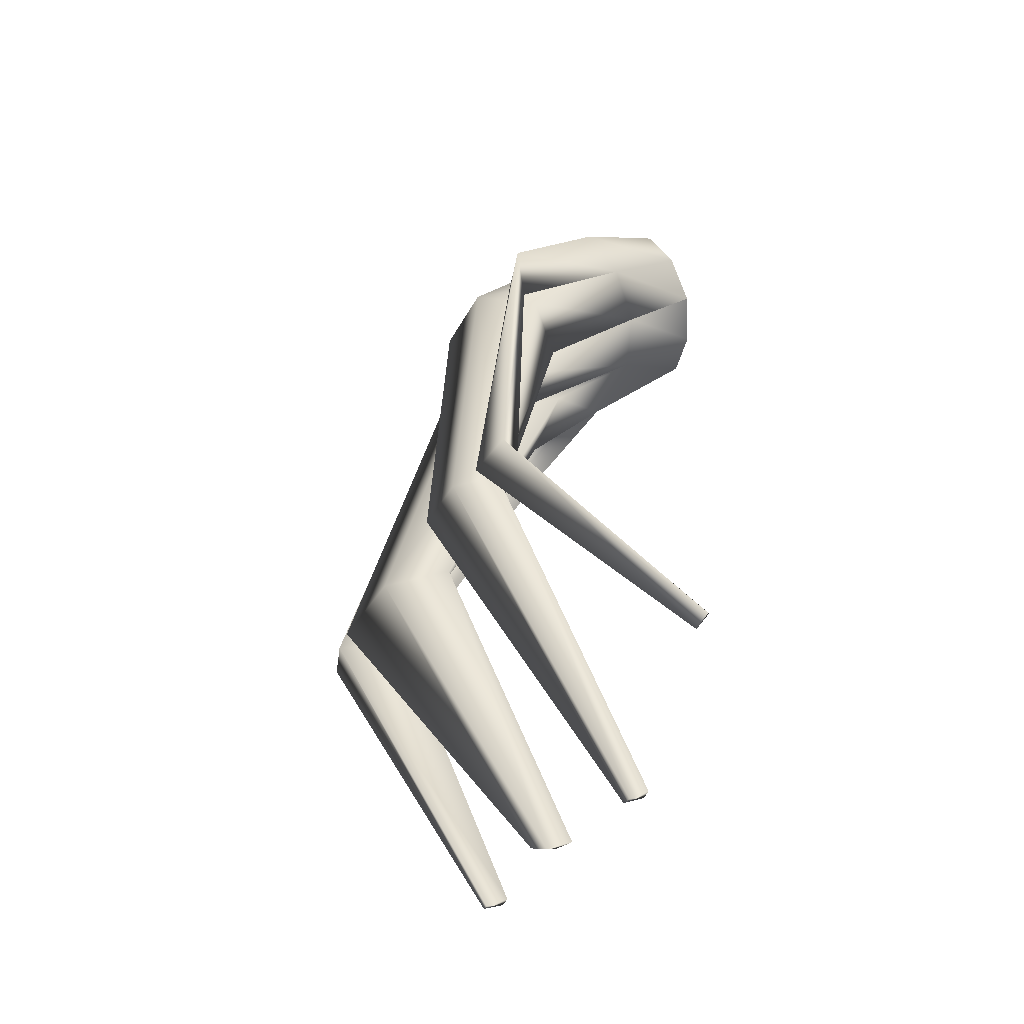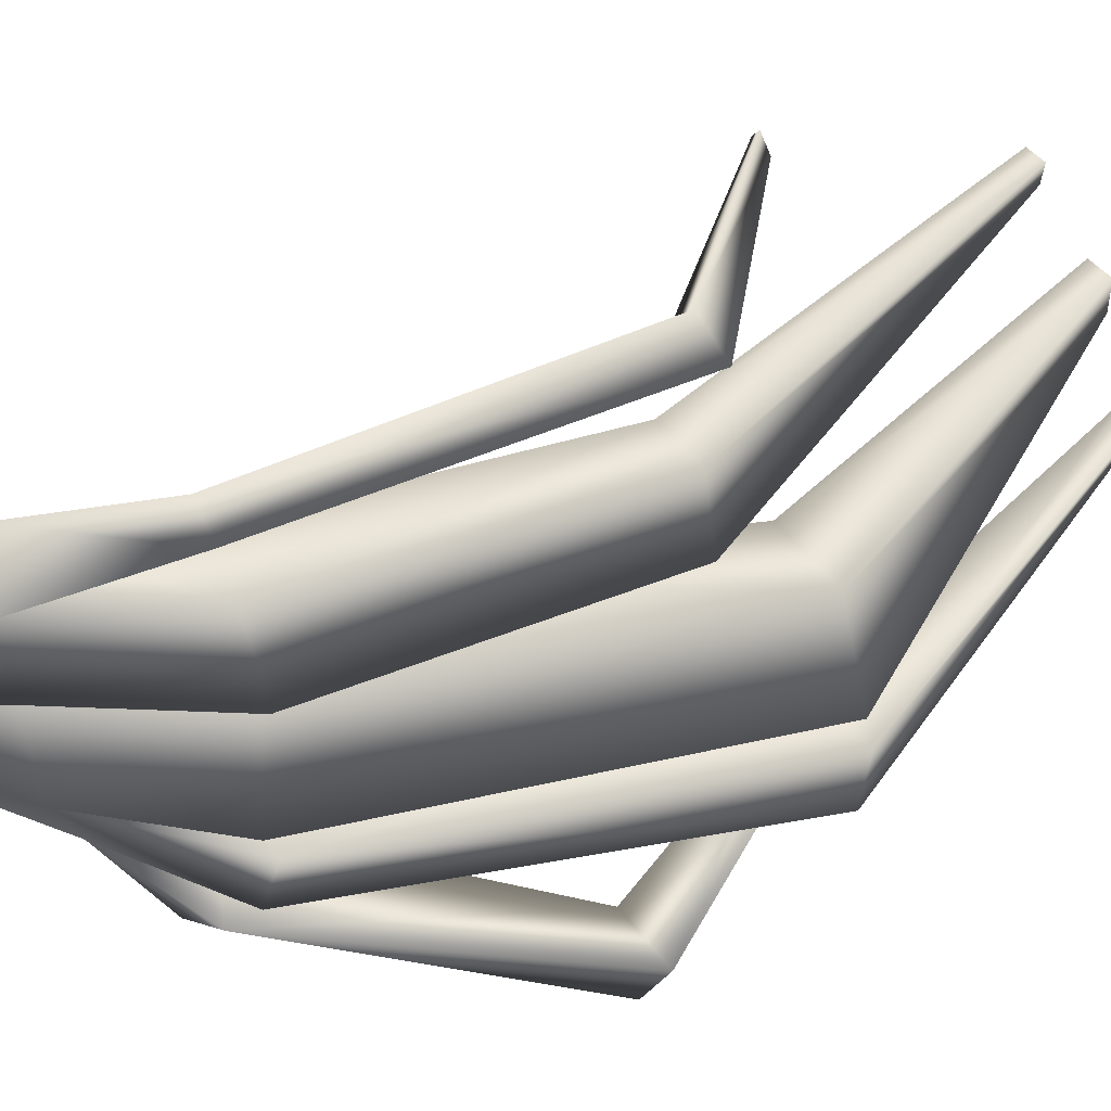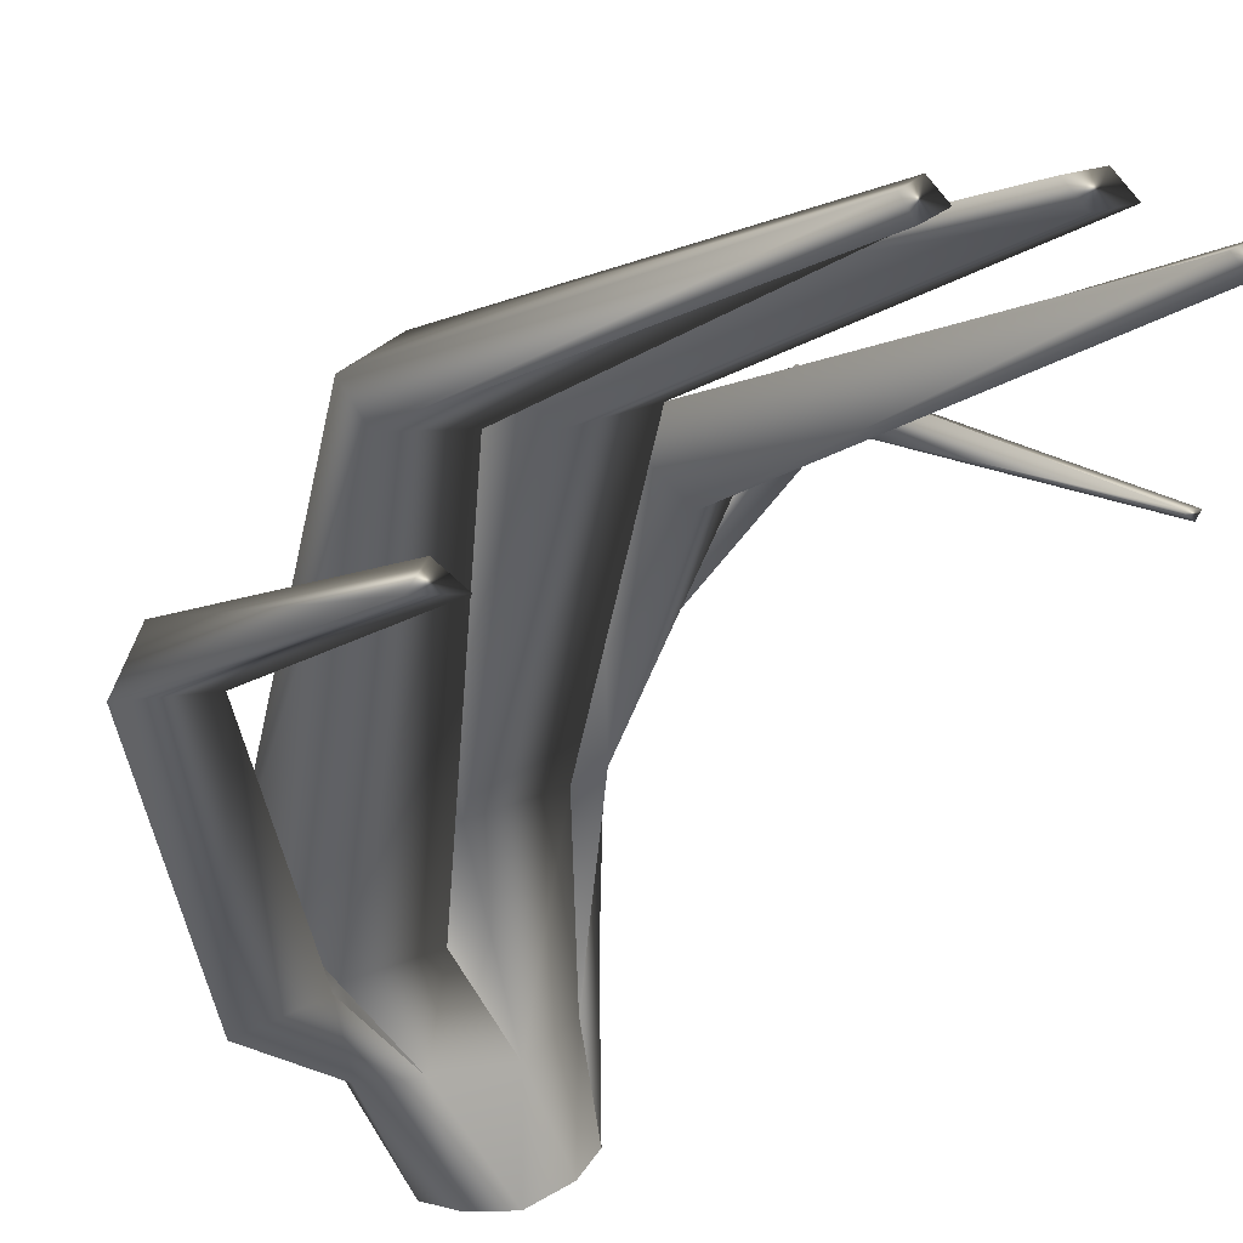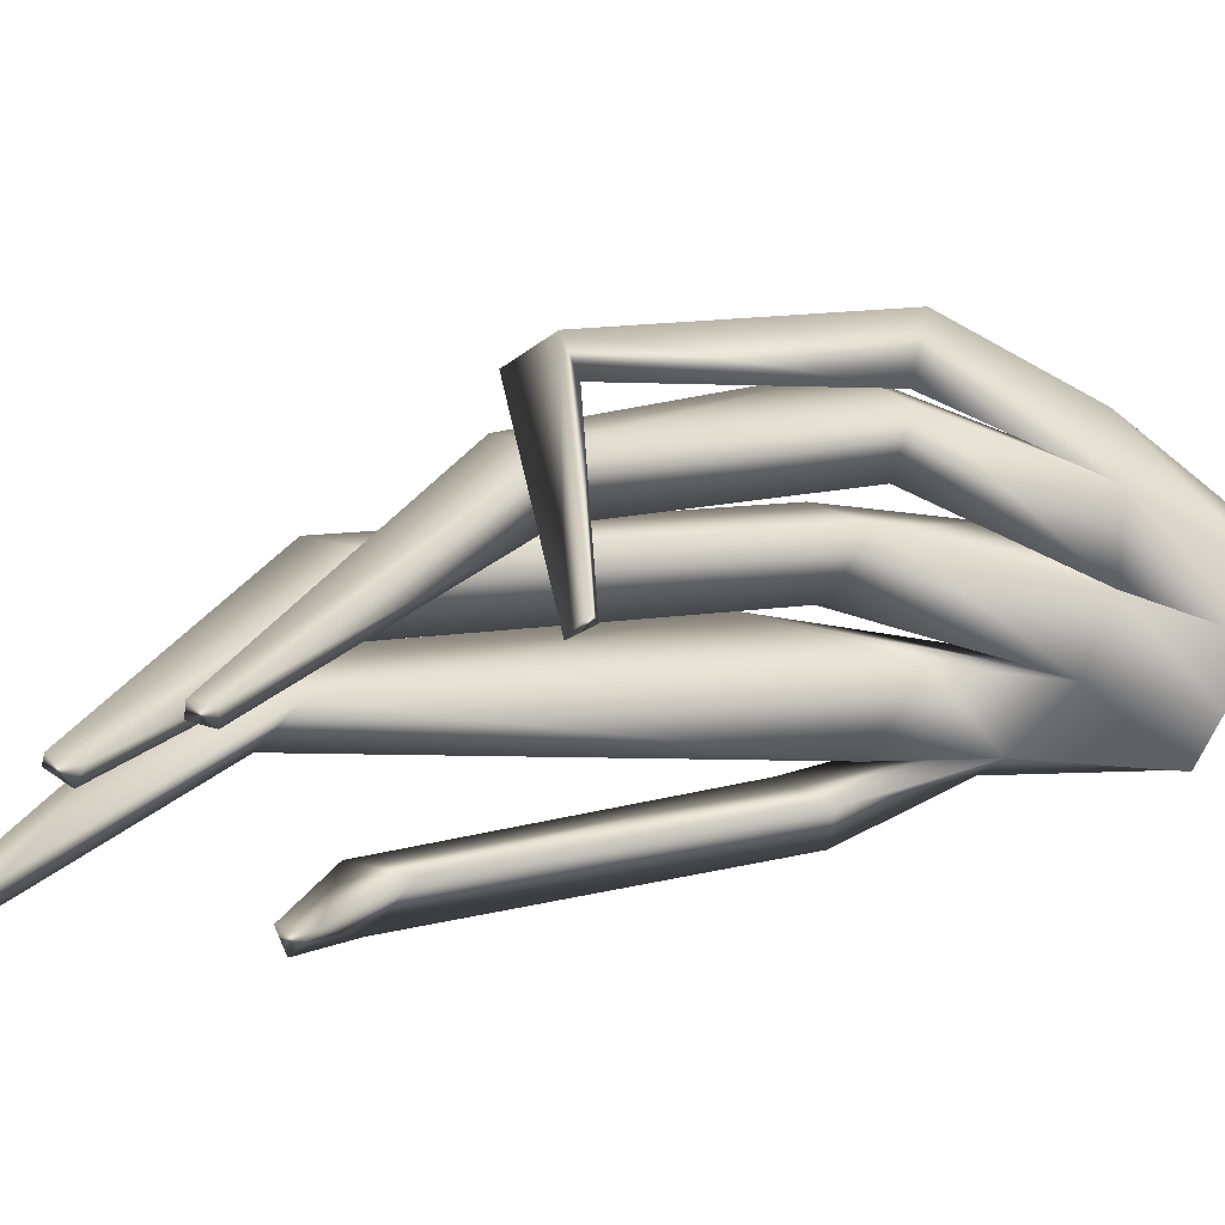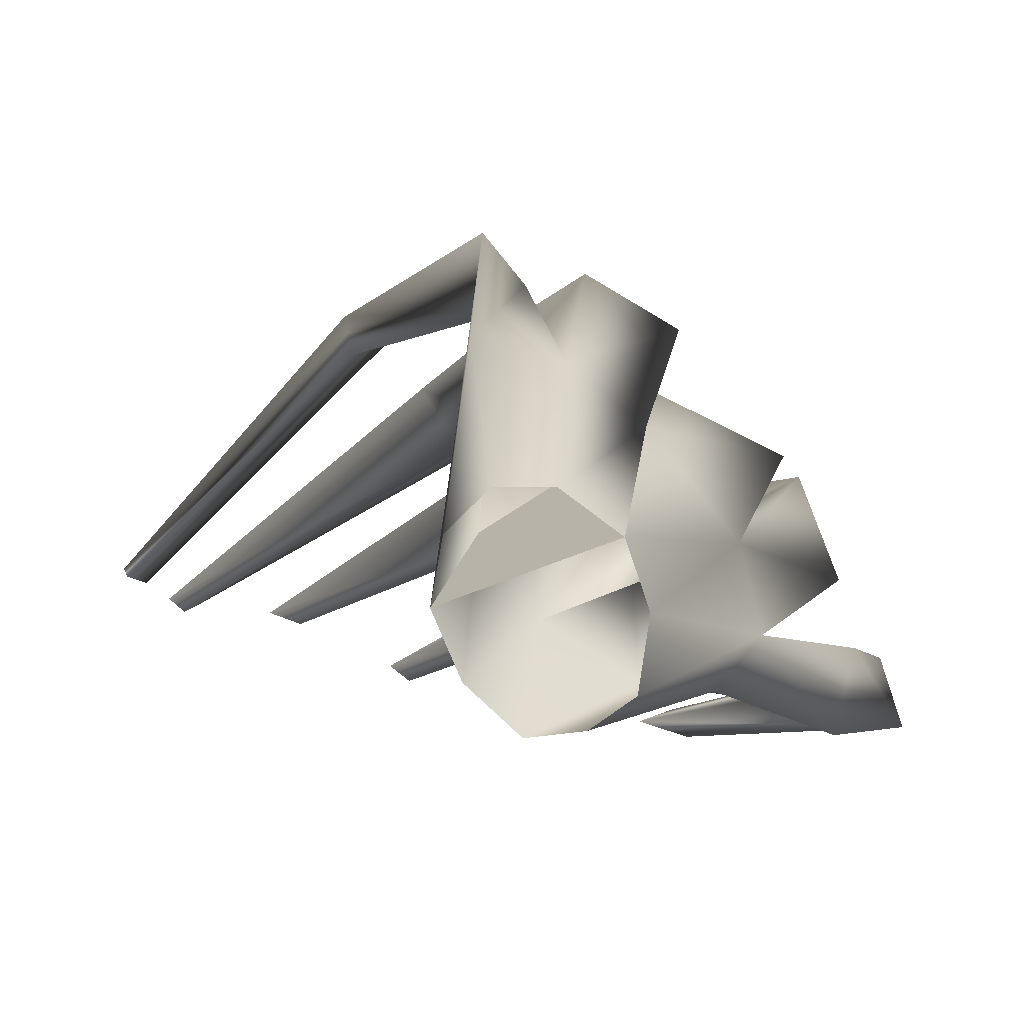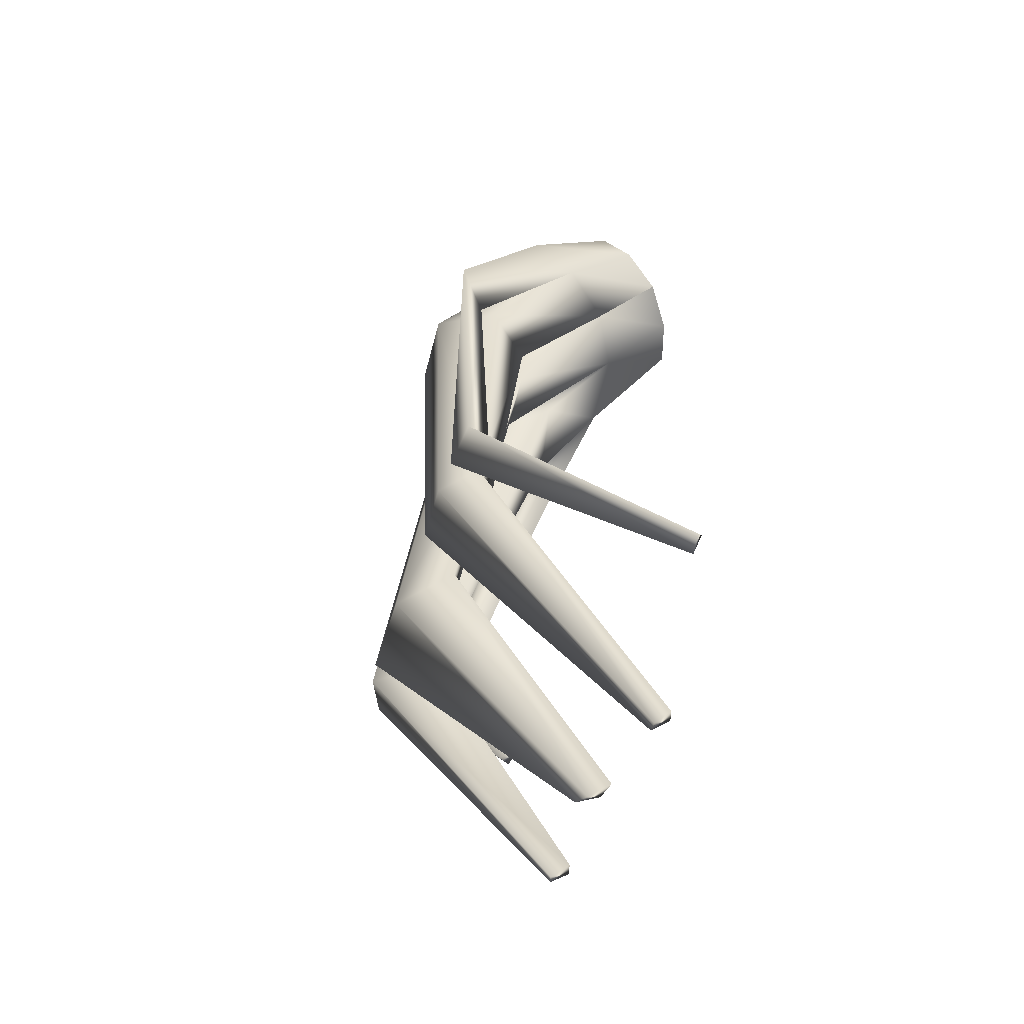
<metadata>
{"format":"obj","ext":"obj","renderer":"f3d","projection":"perspective","resolution":1024,"background":"white","views":[{"elev":-67.6,"azim":28.0,"up":"+Y"},{"elev":79.4,"azim":-125.2,"up":"+Z"},{"elev":-53.6,"azim":-37.1,"up":"+Z"},{"elev":-12.1,"azim":32.3,"up":"+Z"},{"elev":9.6,"azim":150.6,"up":"+Z"},{"elev":-73.8,"azim":42.6,"up":"+Y"}]}
</metadata>
<code>
g default
v 44.89 221.7 -45.73
v 44.7 223.8 -49.49
v 45.77 224.6 -51.28
v 47.15 222.6 -50.62
v 48.47 219.8 -46.34
v 51.19 217.9 -44.21
v 51.13 219.1 -41.71
v 51.78 218.8 -39.91
v 47.21 220.1 -42.28
v 49.33 219.3 -40.93
v 53.52 229 -46.86
v 53.33 228.2 -48.78
v 53.87 227.1 -49.69
v 54.8 226 -49.97
v 55.94 225.4 -48.75
v 56.76 225.5 -47.05
v 56.89 226.4 -45.35
v 56.41 227.5 -44.26
v 54.25 229.2 -45.21
v 55.46 228.6 -44.19
v 39.24 208.7 -48.42
v 37.82 215.5 -52.05
v 37.78 216.5 -53.74
v 39.92 215.6 -52.55
v 43.05 208.7 -48.58
v 47.47 209.8 -46.34
v 49.56 207.5 -44.03
v 49.46 206.9 -43.07
v 44.73 209.6 -45.58
v 46.53 208.7 -44.45
v 42.47 197.1 -55.01
v 40.55 209.3 -54.41
v 40.43 210 -55.06
v 41.65 209.5 -54.59
v 45.88 196.4 -53.72
v 49.54 195.9 -53.07
v 53.74 201.7 -50.62
v 53.73 201.4 -50.45
v 48.87 195.8 -52.85
v 49.22 195.4 -52.58
v 50.8 224.2 -49.54
v 54.39 223 -41.74
v 53.1 223.7 -48
v 48.28 225.3 -48.55
v 52.5 223.9 -42.35
v 50.95 224.6 -43.76
v 54.3 223.2 -46.04
v 54.71 222.9 -43.69
v 49.52 225.3 -49.69
v 49.03 225.5 -46.38
v 47.83 220.1 -43.74
v 51.43 218.8 -42.19
v 47.98 206.9 -43.68
v 48.2 208.9 -44.91
v 53.09 201.5 -50.9
v 49.87 195.5 -52.69
v 42.52 207.4 -46.42
v 50.48 218.4 -44.97
v 44.94 207.6 -47.09
v 45.8 195.7 -53.15
v 46.64 195.8 -53.41
v 49.85 222.2 -47.52
v 41.4 209.1 -49.61
v 45.38 221.8 -45.19
v 39.88 208.5 -47.92
v 45.16 196.3 -53.26
v 43.2 197.2 -55.19
v 39.39 210 -50.44
v 47.59 223.1 -49.48
v 44.42 222.8 -48.08
v 38.3 209.7 -49.68
v 42.19 197.5 -55.32
v 42.79 197.7 -55.61
v 50.73 218.9 -41.16
g body
f 49 41 4 3
f 41 43 62 69
f 42 45 74 8
f 44 49 3 2
f 47 48 52 6
f 45 46 9 10
f 43 47 58 5
f 50 44 70 1
f 48 42 8 7
f 46 50 64 51
f 8 74 53 28
f 69 62 63 68
f 3 4 24 23
f 51 64 65 57
f 10 9 29 30
f 5 58 59 25
f 1 70 71 21
f 7 8 28 27
f 6 52 54 26
f 2 3 23 22
f 57 65 66 60
f 30 29 39 40
f 25 59 61 35
f 21 71 72 31
f 23 24 34 33
f 26 54 56 36
f 22 23 33 32
f 27 28 38 37
f 28 53 55 38
f 68 63 67 73
f 19 11 50 46
f 17 18 42 48
f 11 12 44 50
f 15 16 47 43
f 20 19 46 45
f 16 17 48 47
f 12 13 49 44
f 18 20 45 42
f 14 15 43 41
f 13 14 41 49
f 27 37 55 53
f 53 74 7 27
f 48 7 74 45
f 48 45 10 52
f 54 52 10 30
f 40 56 54 30
f 47 46 19 16
f 46 51 58 47
f 57 59 58 51
f 60 61 59 57
f 65 25 35 66
f 65 64 5 25
f 46 47 6 9
f 43 50 1 62
f 43 5 64 50
f 29 9 6 26
f 39 29 26 36
f 72 71 68 73
f 67 63 21 31
f 63 62 1 21
f 68 71 70 69
f 41 44 2 4
f 34 24 22 32
f 24 4 2 22
f 60 66 35 61
f 31 72 73 67
f 36 56 40 39
f 55 37 38
f 33 34 32

</code>
